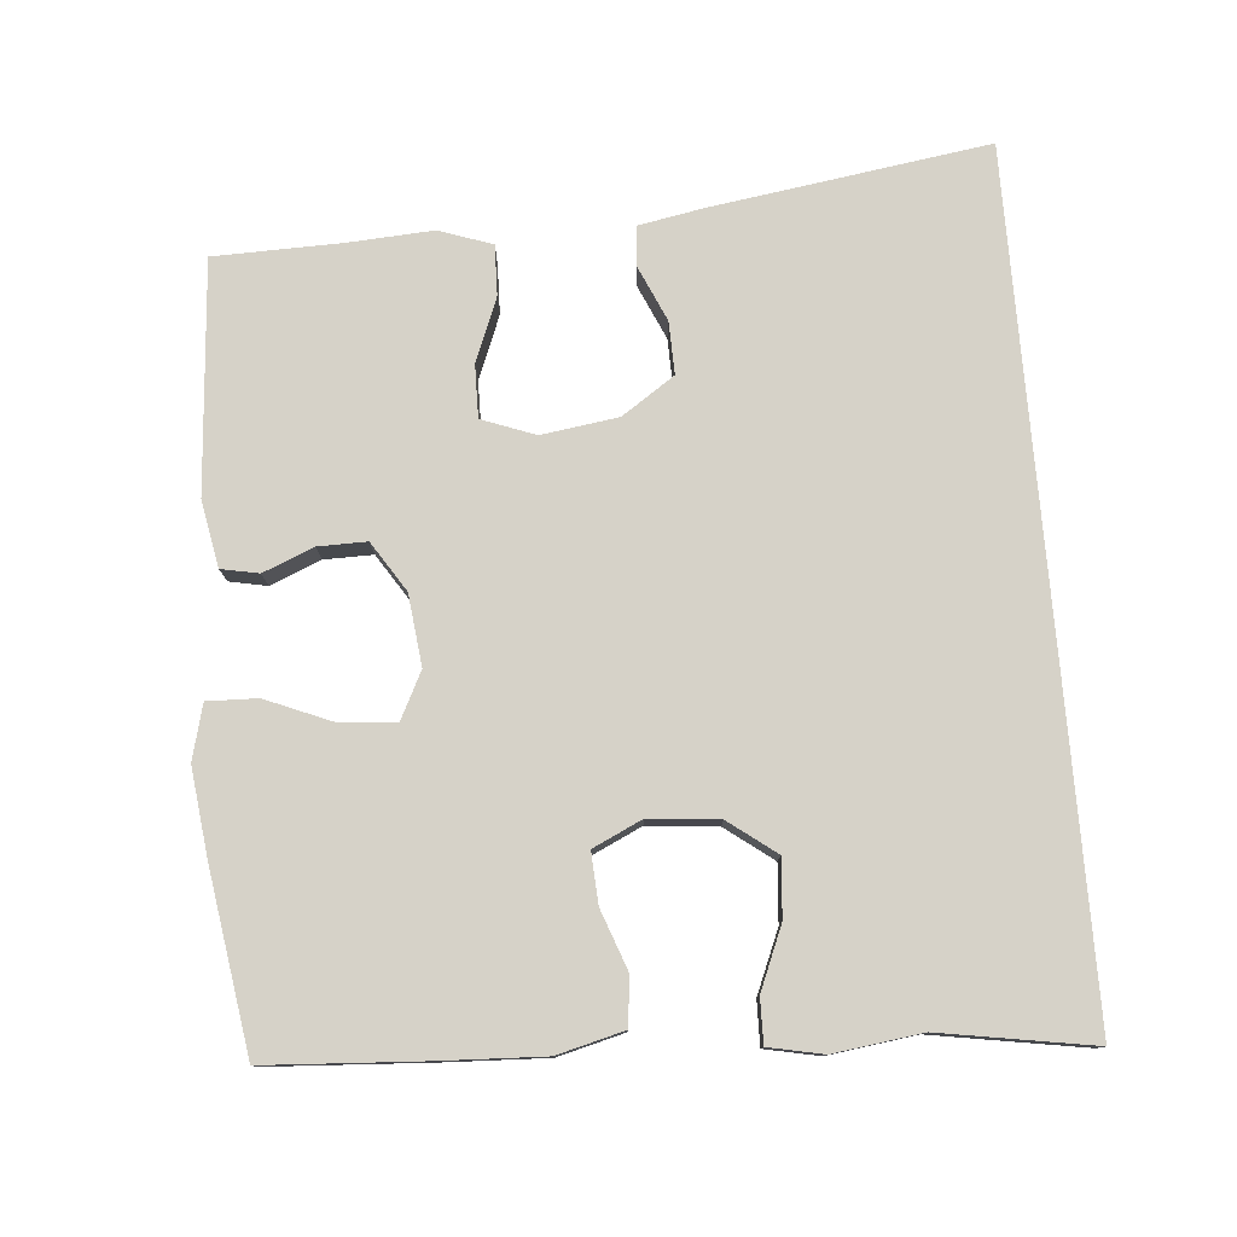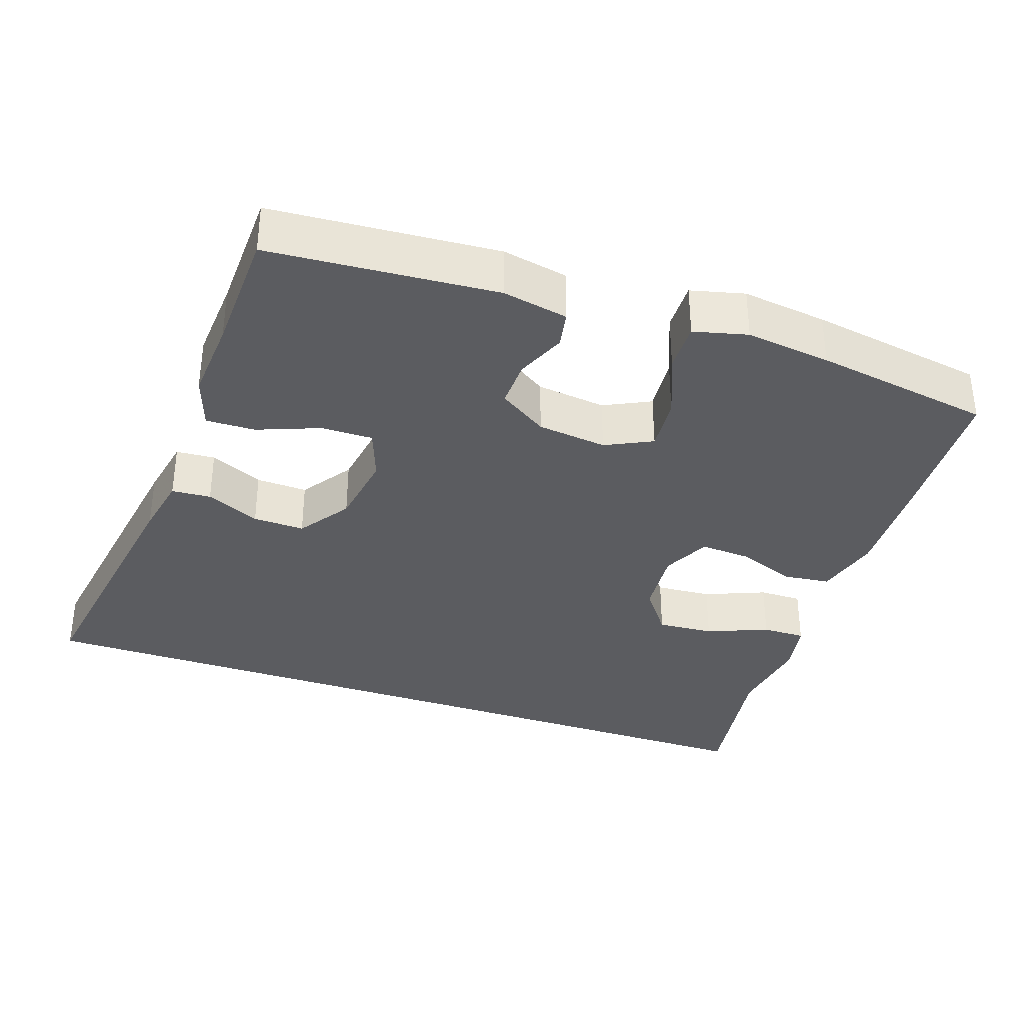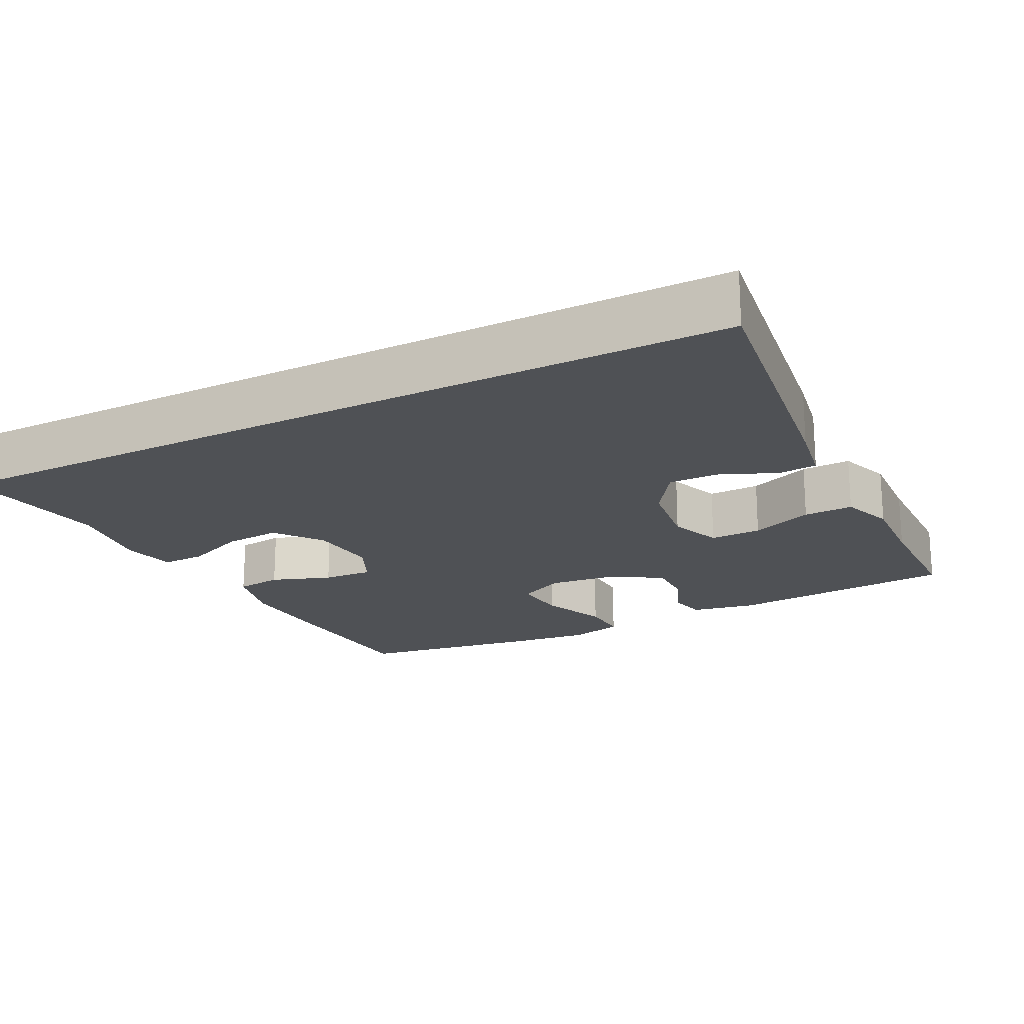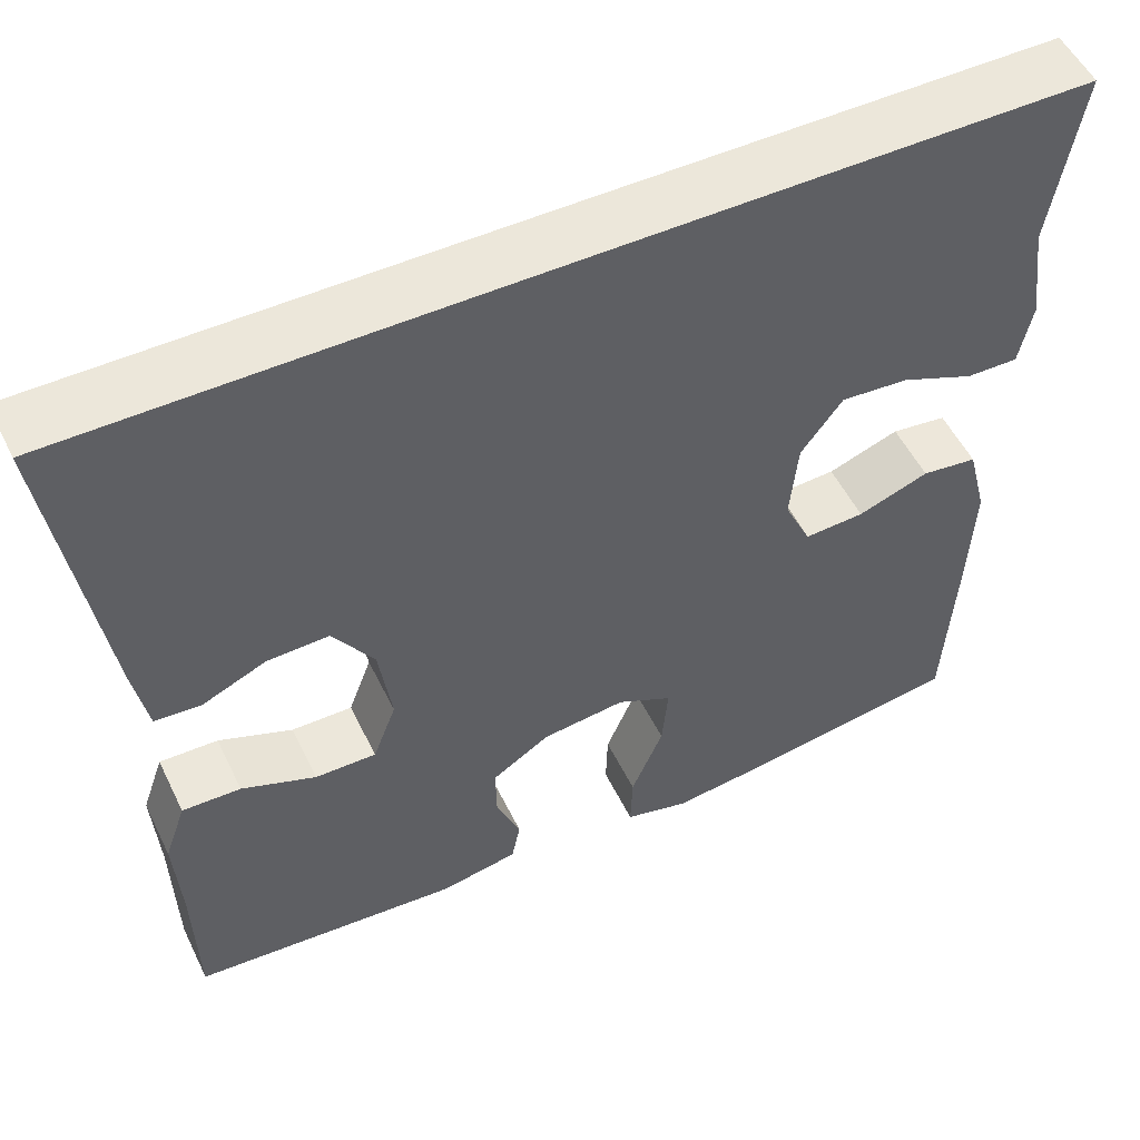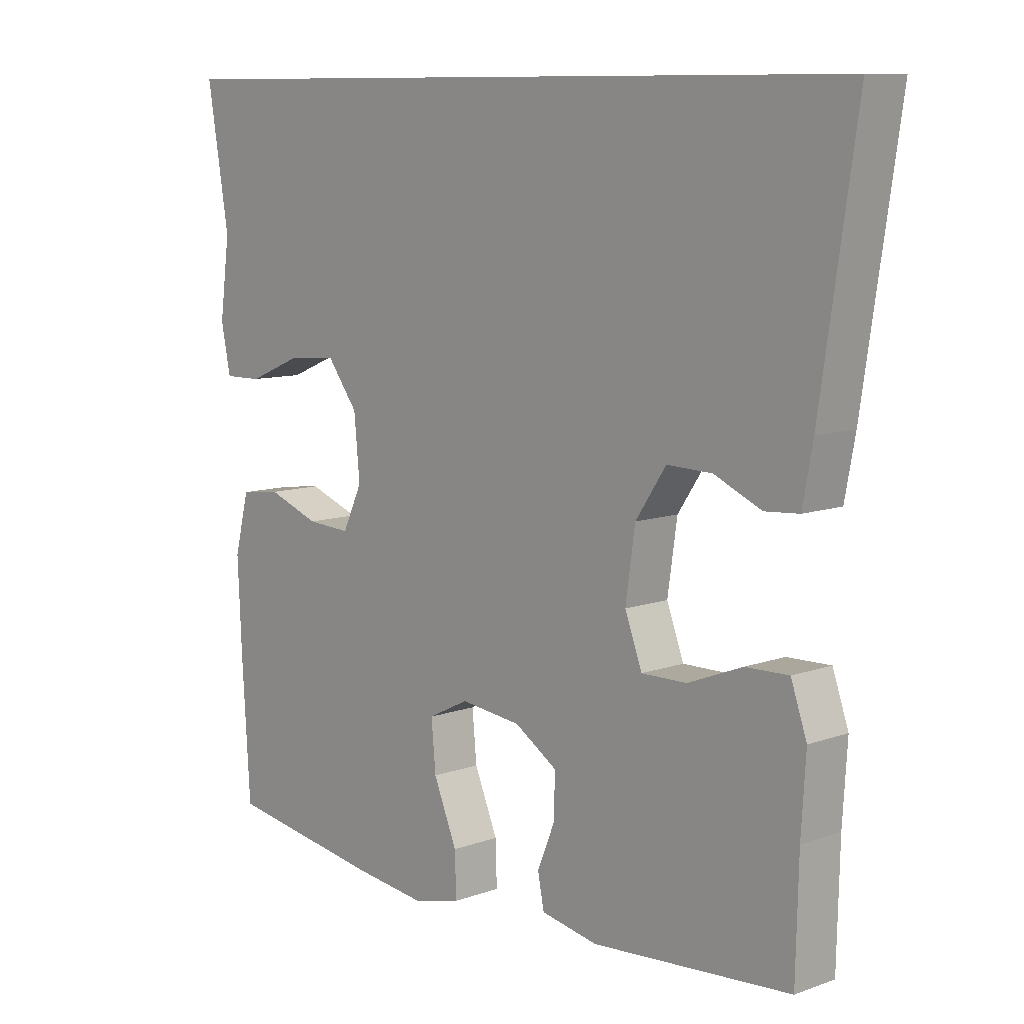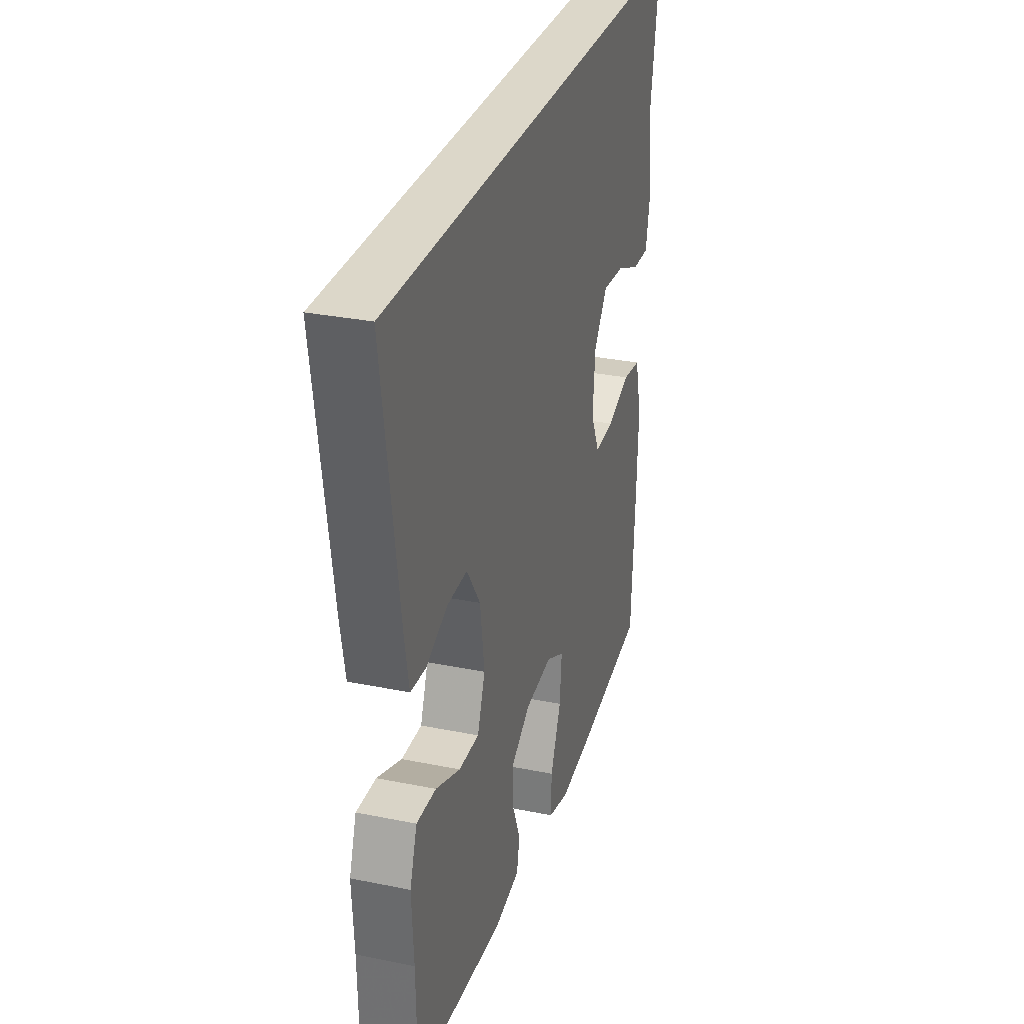
<metadata>
{"format":"obj","ext":"obj","renderer":"f3d","projection":"perspective","resolution":1024,"background":"white","views":[{"elev":78.2,"azim":-94.8,"up":"+Y"},{"elev":-34.9,"azim":160.7,"up":"+Y"},{"elev":-19.7,"azim":27.3,"up":"+Y"},{"elev":52.7,"azim":154.4,"up":"+Z"},{"elev":9.7,"azim":47.3,"up":"+Z"},{"elev":30.3,"azim":106.5,"up":"+Z"}]}
</metadata>
<code>
v 0.568 0.07 0.5
v 0.512 0.07 0.124
v 0.496 0.07 0.038
v 0.442 0.07 0.034
v 0.368 0.07 0.067
v 0.297 0.07 0.069
v 0.249 0.07 -0.002
v 0.234 0.07 -0.106
v 0.261 0.07 -0.178
v 0.332 0.07 -0.177
v 0.418 0.07 -0.143
v 0.486 0.07 -0.141
v 0.511 0.07 -0.213
v 0.504 0.07 -0.327
v 0.5 0.07 -0.5
v 0.188 0.07 -0.524
v 0.098 0.07 -0.507
v 0.088 0.07 -0.456
v 0.116 0.07 -0.388
v 0.117 0.07 -0.322
v 0.05 0.07 -0.279
v -0.046 0.07 -0.268
v -0.11 0.07 -0.3
v -0.103 0.07 -0.376
v -0.066 0.07 -0.465
v -0.064 0.07 -0.533
v -0.138 0.07 -0.552
v -0.255 0.07 -0.538
v -0.5 0.07 -0.5
v -0.513 0.07 -0.283
v -0.519 0.07 -0.147
v -0.496 0.07 -0.057
v -0.432 0.07 -0.049
v -0.35 0.07 -0.079
v -0.281 0.07 -0.083
v -0.25 0.07 -0.017
v -0.259 0.07 0.078
v -0.307 0.07 0.142
v -0.385 0.07 0.136
v -0.469 0.07 0.101
v -0.529 0.07 0.1
v -0.544 0.07 0.174
v -0.528 0.07 0.293
v -0.562 0.07 0.5
v 0.568 0 0.5
v 0.512 0 0.124
v 0.496 0 0.038
v 0.442 0 0.034
v 0.368 0 0.067
v 0.297 0 0.069
v 0.249 0 -0.002
v 0.234 0 -0.106
v 0.261 0 -0.178
v 0.332 0 -0.177
v 0.418 0 -0.143
v 0.486 0 -0.141
v 0.511 0 -0.213
v 0.504 0 -0.327
v 0.5 0 -0.5
v 0.188 0 -0.524
v 0.098 0 -0.507
v 0.088 0 -0.456
v 0.116 0 -0.388
v 0.117 0 -0.322
v 0.05 0 -0.279
v -0.046 0 -0.268
v -0.11 0 -0.3
v -0.103 0 -0.376
v -0.066 0 -0.465
v -0.064 0 -0.533
v -0.138 0 -0.552
v -0.255 0 -0.538
v -0.5 0 -0.5
v -0.513 0 -0.283
v -0.519 0 -0.147
v -0.496 0 -0.057
v -0.432 0 -0.049
v -0.35 0 -0.079
v -0.281 0 -0.083
v -0.25 0 -0.017
v -0.259 0 0.078
v -0.307 0 0.142
v -0.385 0 0.136
v -0.469 0 0.101
v -0.529 0 0.1
v -0.544 0 0.174
v -0.528 0 0.293
v -0.562 0 0.5
f 43 44 1 2
f 39 40 41 42
f 38 39 42 43
f 31 32 33 34
f 31 34 35
f 30 31 35
f 29 30 35
f 28 29 35
f 27 28 35 36
f 24 25 26 27
f 23 24 27 36
f 16 17 18 19
f 14 15 16 19
f 14 19 20
f 13 14 20 21
f 10 11 12 13
f 9 10 13 21
f 2 3 4 5
f 38 43 2 5
f 22 23 36 37
f 9 21 22 37
f 8 9 37 38
f 7 8 38
f 6 7 38
f 5 6 38
f 46 45 88 87
f 86 85 84 83
f 87 86 83 82
f 78 77 76 75
f 79 78 75
f 79 75 74
f 79 74 73
f 79 73 72
f 80 79 72 71
f 71 70 69 68
f 80 71 68 67
f 63 62 61 60
f 63 60 59 58
f 64 63 58
f 65 64 58 57
f 57 56 55 54
f 65 57 54 53
f 49 48 47 46
f 49 46 87 82
f 81 80 67 66
f 81 66 65 53
f 82 81 53 52
f 82 52 51
f 82 51 50
f 82 50 49
f 1 45 46 2
f 2 46 47 3
f 3 47 48 4
f 4 48 49 5
f 5 49 50 6
f 6 50 51 7
f 7 51 52 8
f 8 52 53 9
f 9 53 54 10
f 10 54 55 11
f 11 55 56 12
f 12 56 57 13
f 13 57 58 14
f 14 58 59 15
f 15 59 60 16
f 16 60 61 17
f 17 61 62 18
f 18 62 63 19
f 19 63 64 20
f 20 64 65 21
f 21 65 66 22
f 22 66 67 23
f 23 67 68 24
f 24 68 69 25
f 25 69 70 26
f 26 70 71 27
f 27 71 72 28
f 28 72 73 29
f 29 73 74 30
f 30 74 75 31
f 31 75 76 32
f 32 76 77 33
f 33 77 78 34
f 34 78 79 35
f 35 79 80 36
f 36 80 81 37
f 37 81 82 38
f 38 82 83 39
f 39 83 84 40
f 40 84 85 41
f 41 85 86 42
f 42 86 87 43
f 43 87 88 44
f 44 88 45 1

</code>
